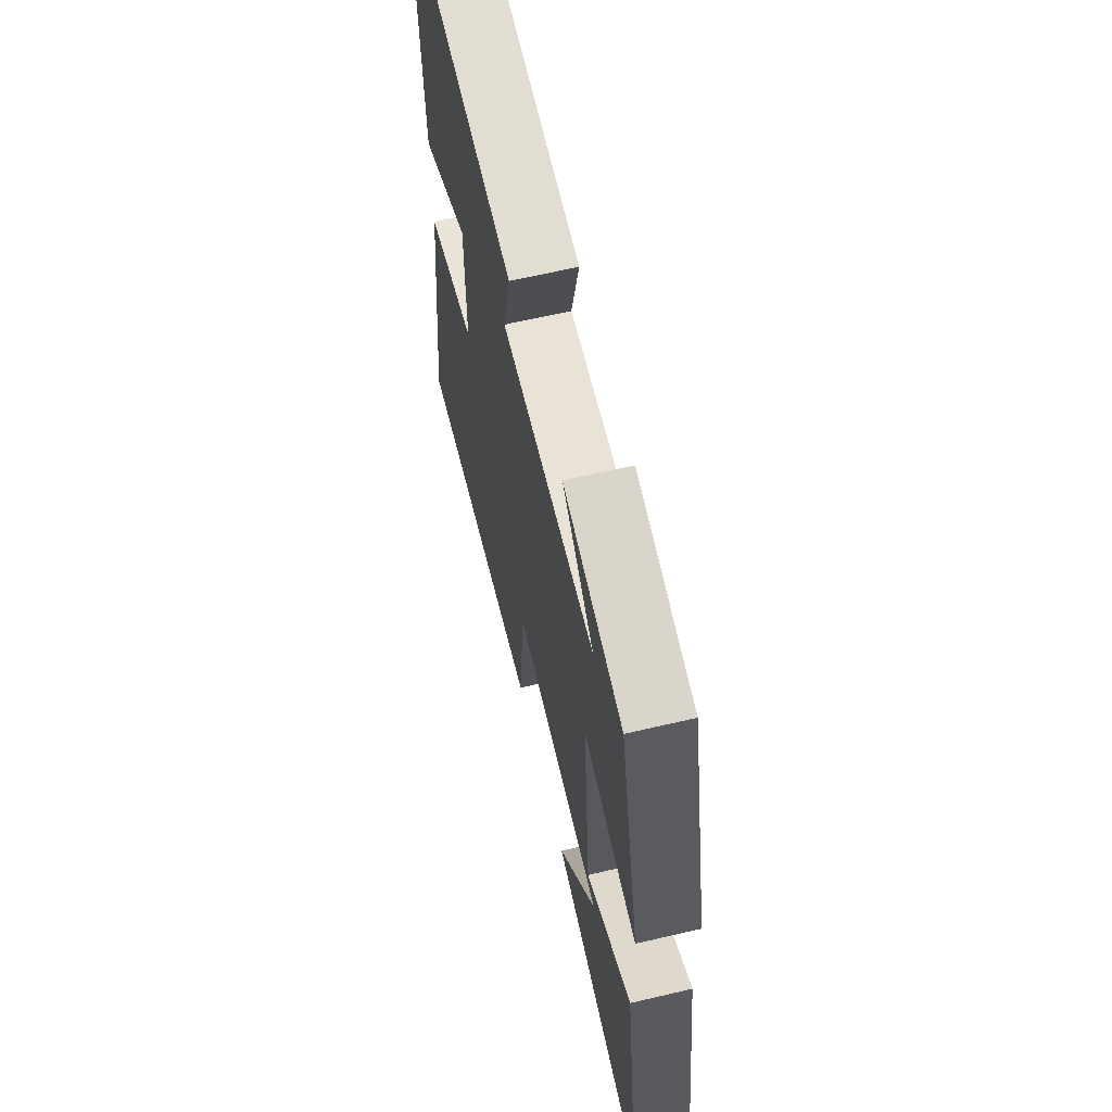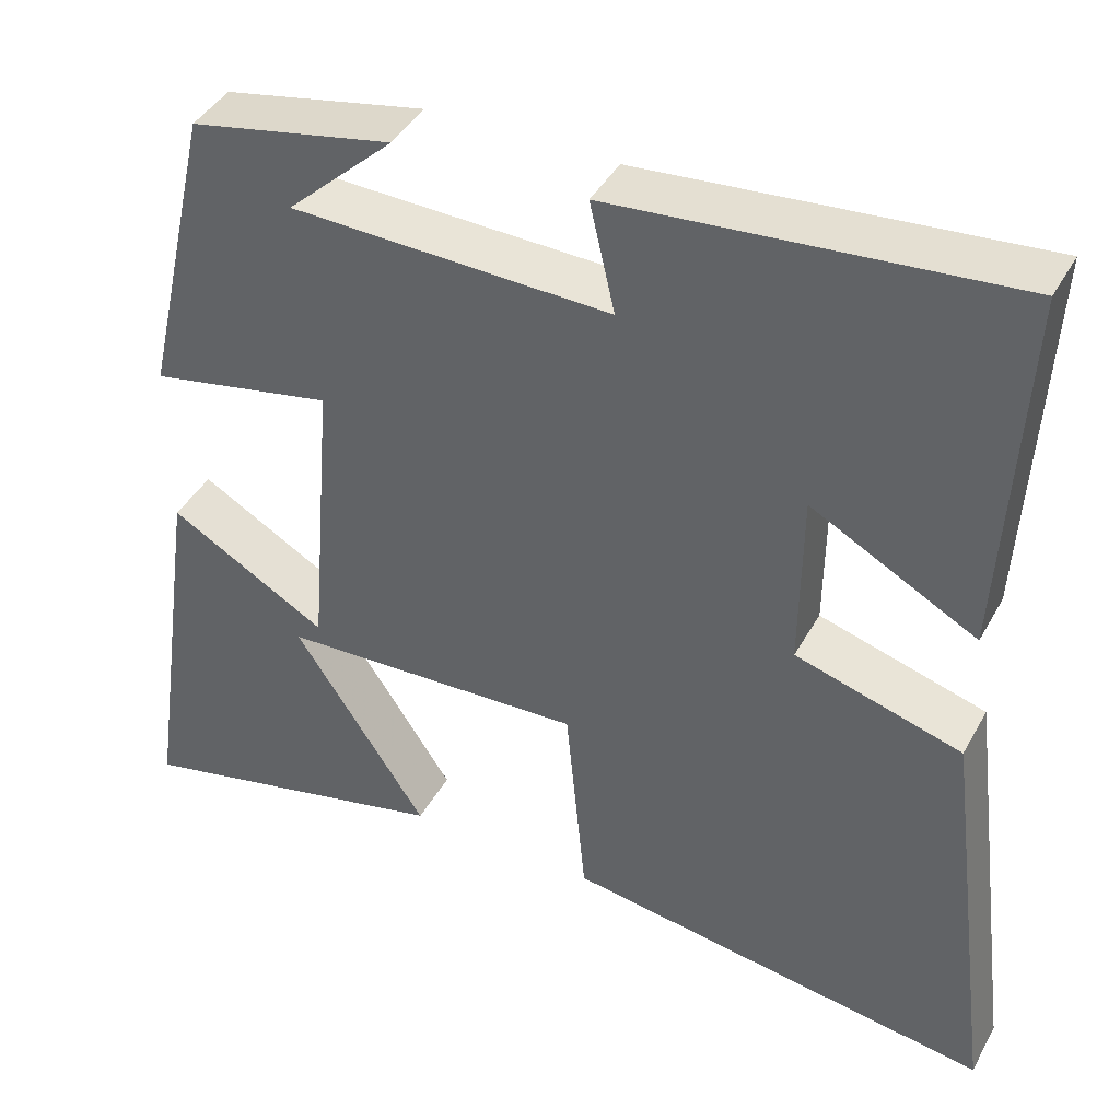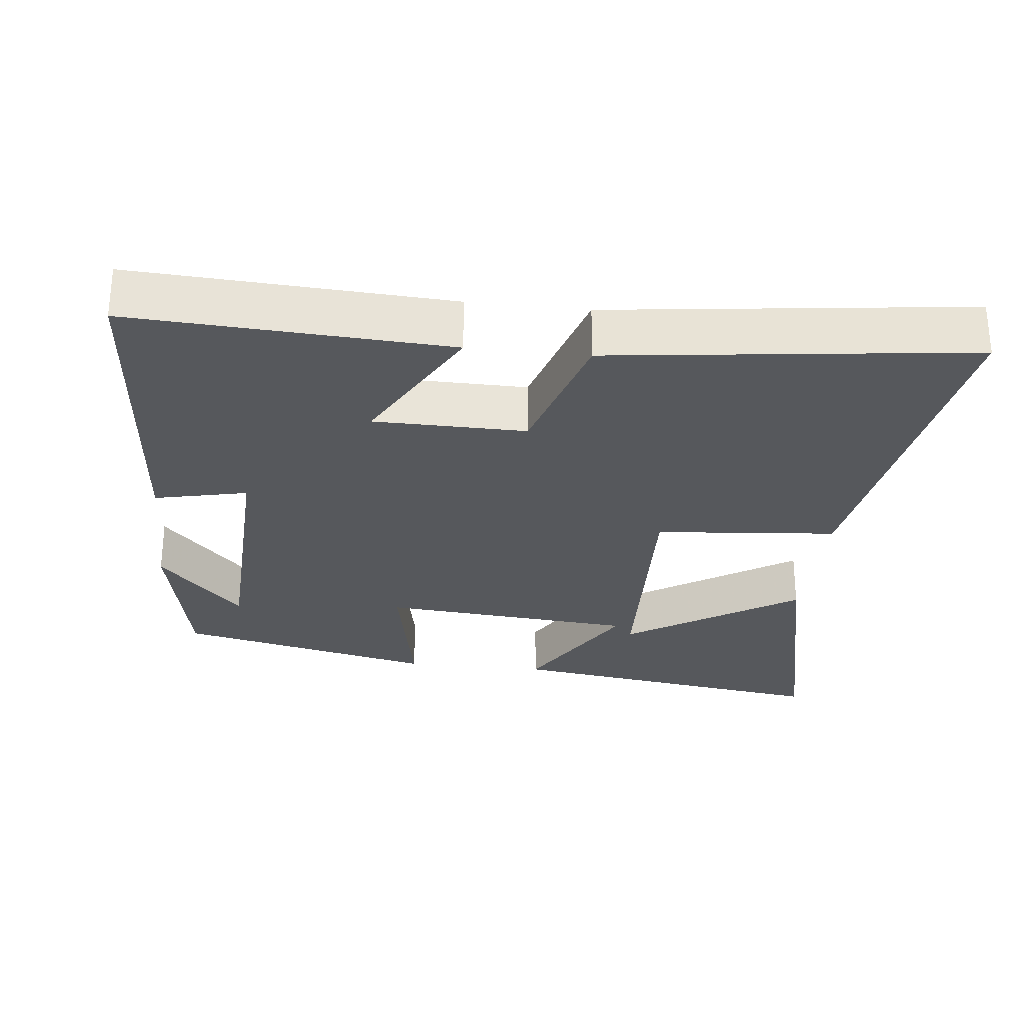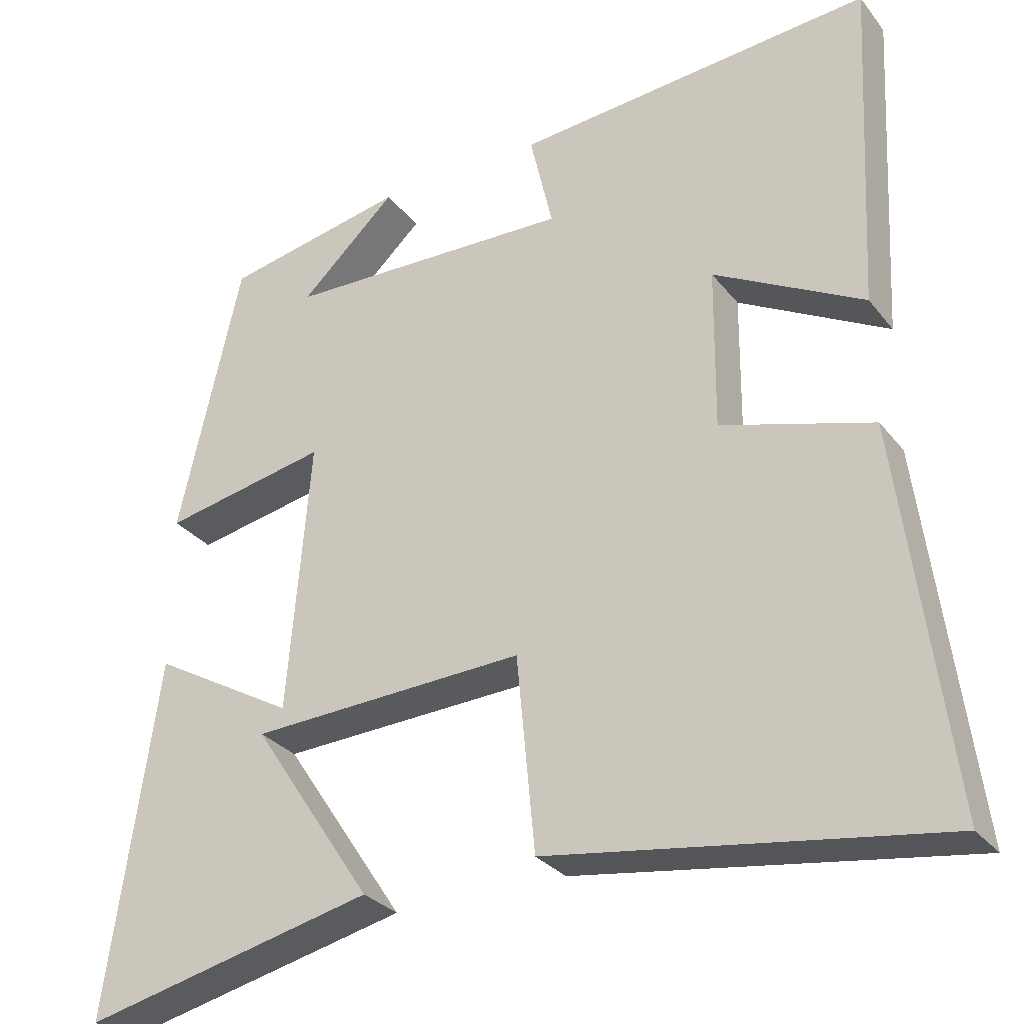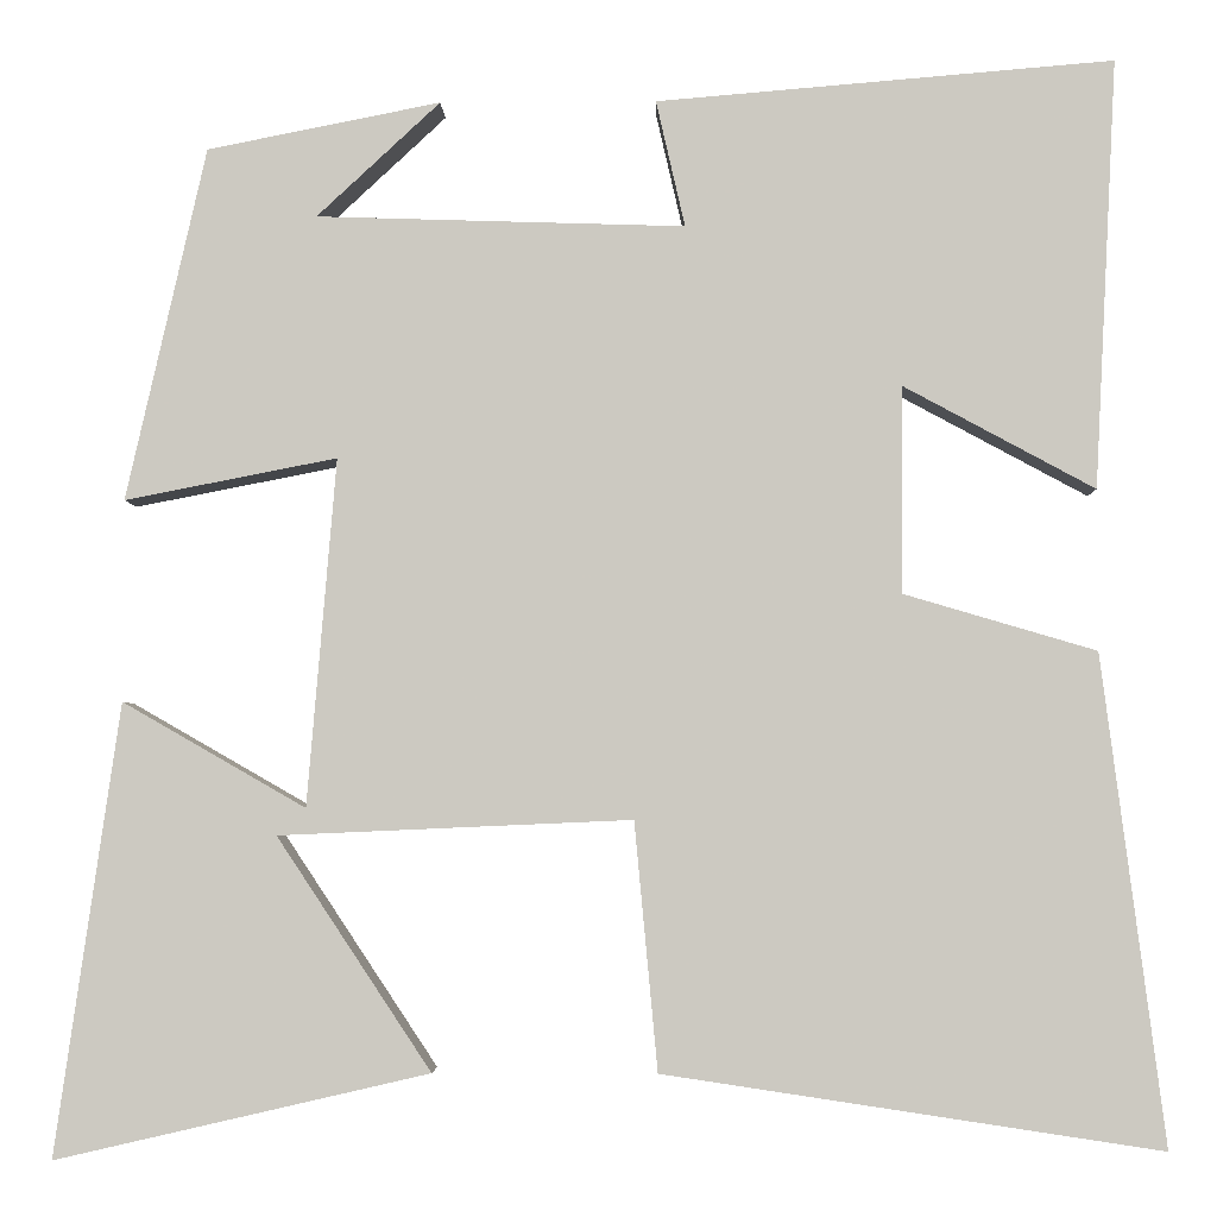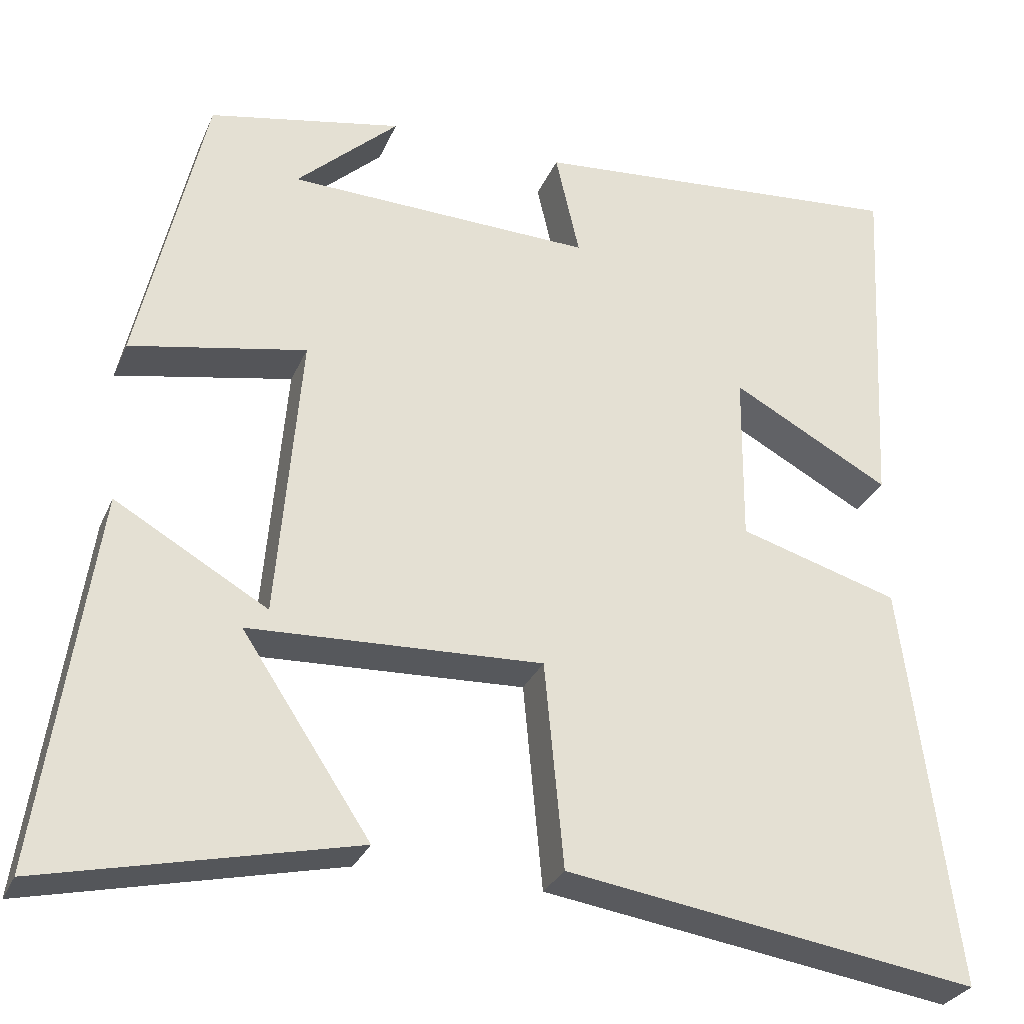
<metadata>
{"format":"obj","ext":"obj","renderer":"f3d","projection":"perspective","resolution":1024,"background":"white","views":[{"elev":64.0,"azim":-103.3,"up":"+Z"},{"elev":41.8,"azim":26.9,"up":"+Z"},{"elev":-28.0,"azim":83.5,"up":"+Y"},{"elev":-29.6,"azim":30.7,"up":"+Z"},{"elev":-3.7,"azim":1.4,"up":"+Z"},{"elev":-29.3,"azim":-20.2,"up":"+Z"}]}
</metadata>
<code>
v 0.565 0.07 -0.577
v 0.05 0.07 -0.5
v 0.026 0.07 -0.243
v -0.34 0.07 -0.259
v -0.18 0.07 -0.5
v -0.567 0.07 -0.589
v -0.5 0.07 -0.122
v -0.31 0.07 -0.231
v -0.28 0.07 0.129
v -0.5 0.07 0.086
v -0.417 0.07 0.452
v -0.175 0.07 0.5
v -0.303 0.07 0.381
v 0.079 0.07 0.369
v 0.049 0.07 0.5
v 0.523 0.07 0.54
v 0.5 0.07 0.095
v 0.302 0.07 0.202
v 0.3 0.07 -0.012
v 0.5 0.07 -0.071
v 0.565 0 -0.577
v 0.05 0 -0.5
v 0.026 0 -0.243
v -0.34 0 -0.259
v -0.18 0 -0.5
v -0.567 0 -0.589
v -0.5 0 -0.122
v -0.31 0 -0.231
v -0.28 0 0.129
v -0.5 0 0.086
v -0.417 0 0.452
v -0.175 0 0.5
v -0.303 0 0.381
v 0.079 0 0.369
v 0.049 0 0.5
v 0.523 0 0.54
v 0.5 0 0.095
v 0.302 0 0.202
v 0.3 0 -0.012
v 0.5 0 -0.071
f 1 2 3
f 20 1 3
f 19 20 3
f 18 19 3 4
f 16 17 18
f 15 16 18
f 14 15 18
f 13 14 18
f 11 12 13
f 9 10 11 13
f 9 13 18
f 8 9 18
f 4 5 6 7
f 4 7 8
f 4 8 18
f 23 22 21
f 23 21 40
f 23 40 39
f 24 23 39 38
f 38 37 36
f 38 36 35
f 38 35 34
f 38 34 33
f 33 32 31
f 33 31 30 29
f 38 33 29
f 38 29 28
f 27 26 25 24
f 28 27 24
f 38 28 24
f 1 21 22 2
f 2 22 23 3
f 3 23 24 4
f 4 24 25 5
f 5 25 26 6
f 6 26 27 7
f 7 27 28 8
f 8 28 29 9
f 9 29 30 10
f 10 30 31 11
f 11 31 32 12
f 12 32 33 13
f 13 33 34 14
f 14 34 35 15
f 15 35 36 16
f 16 36 37 17
f 17 37 38 18
f 18 38 39 19
f 19 39 40 20
f 20 40 21 1

</code>
